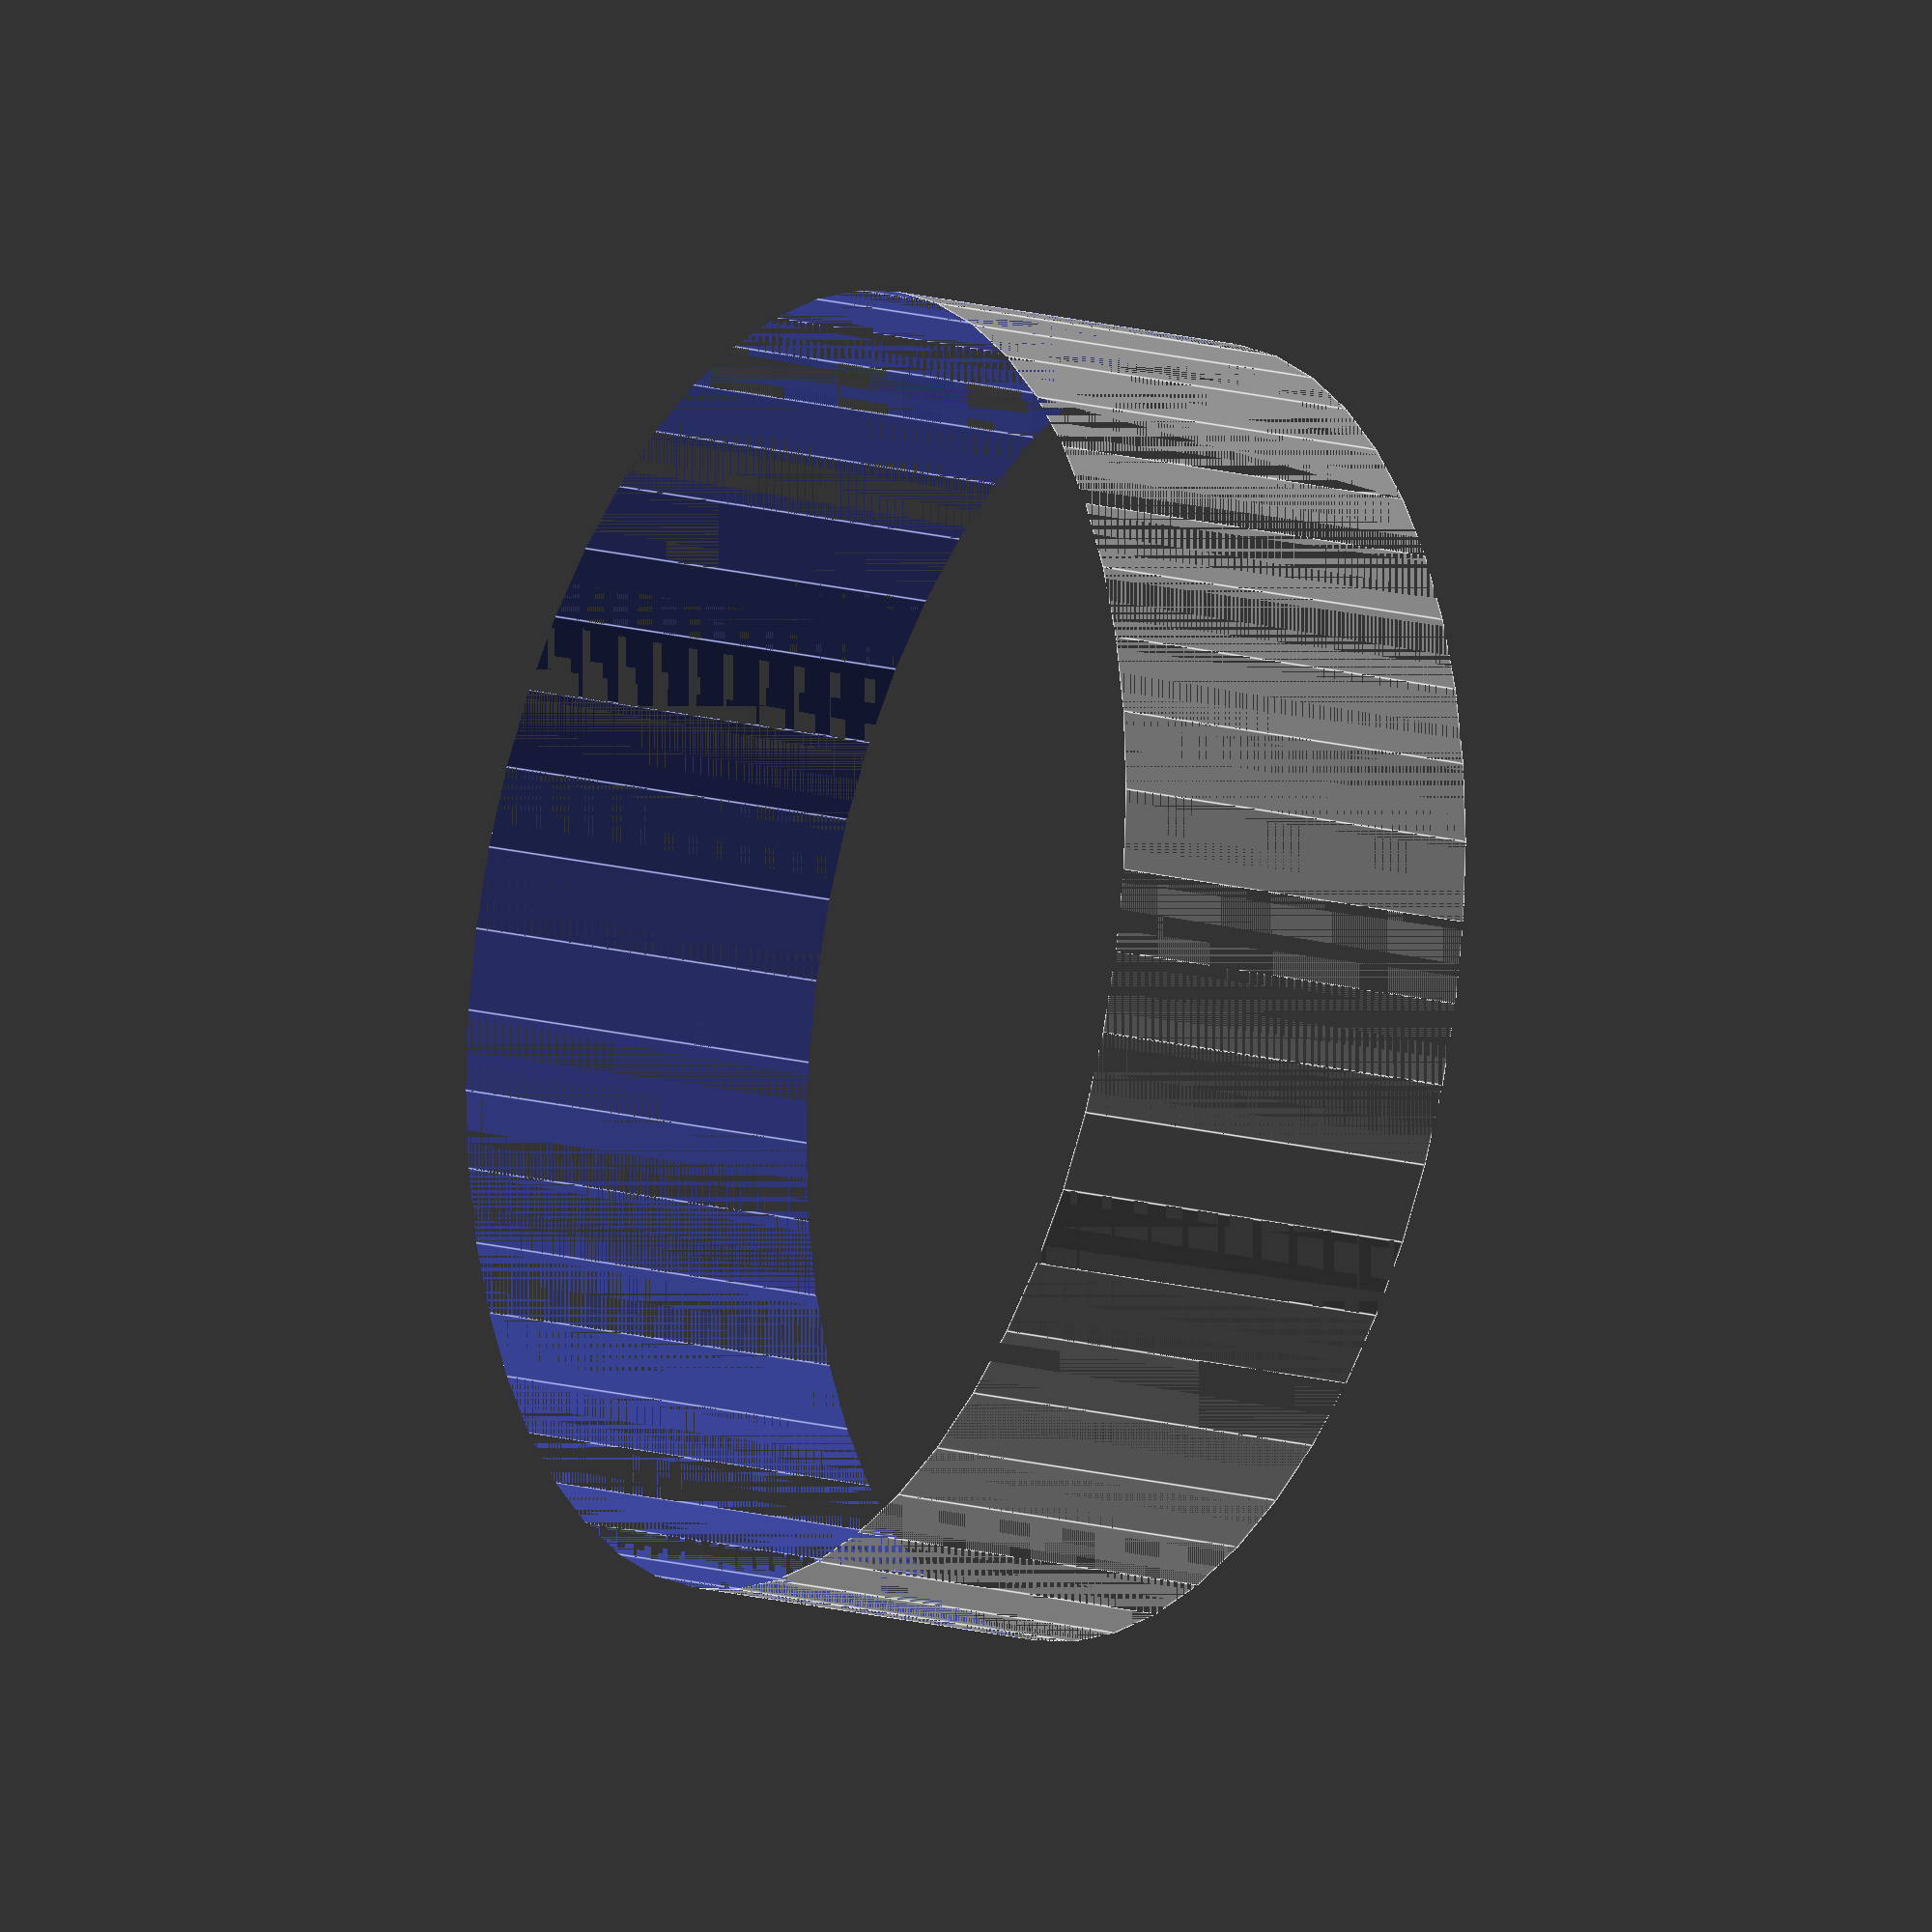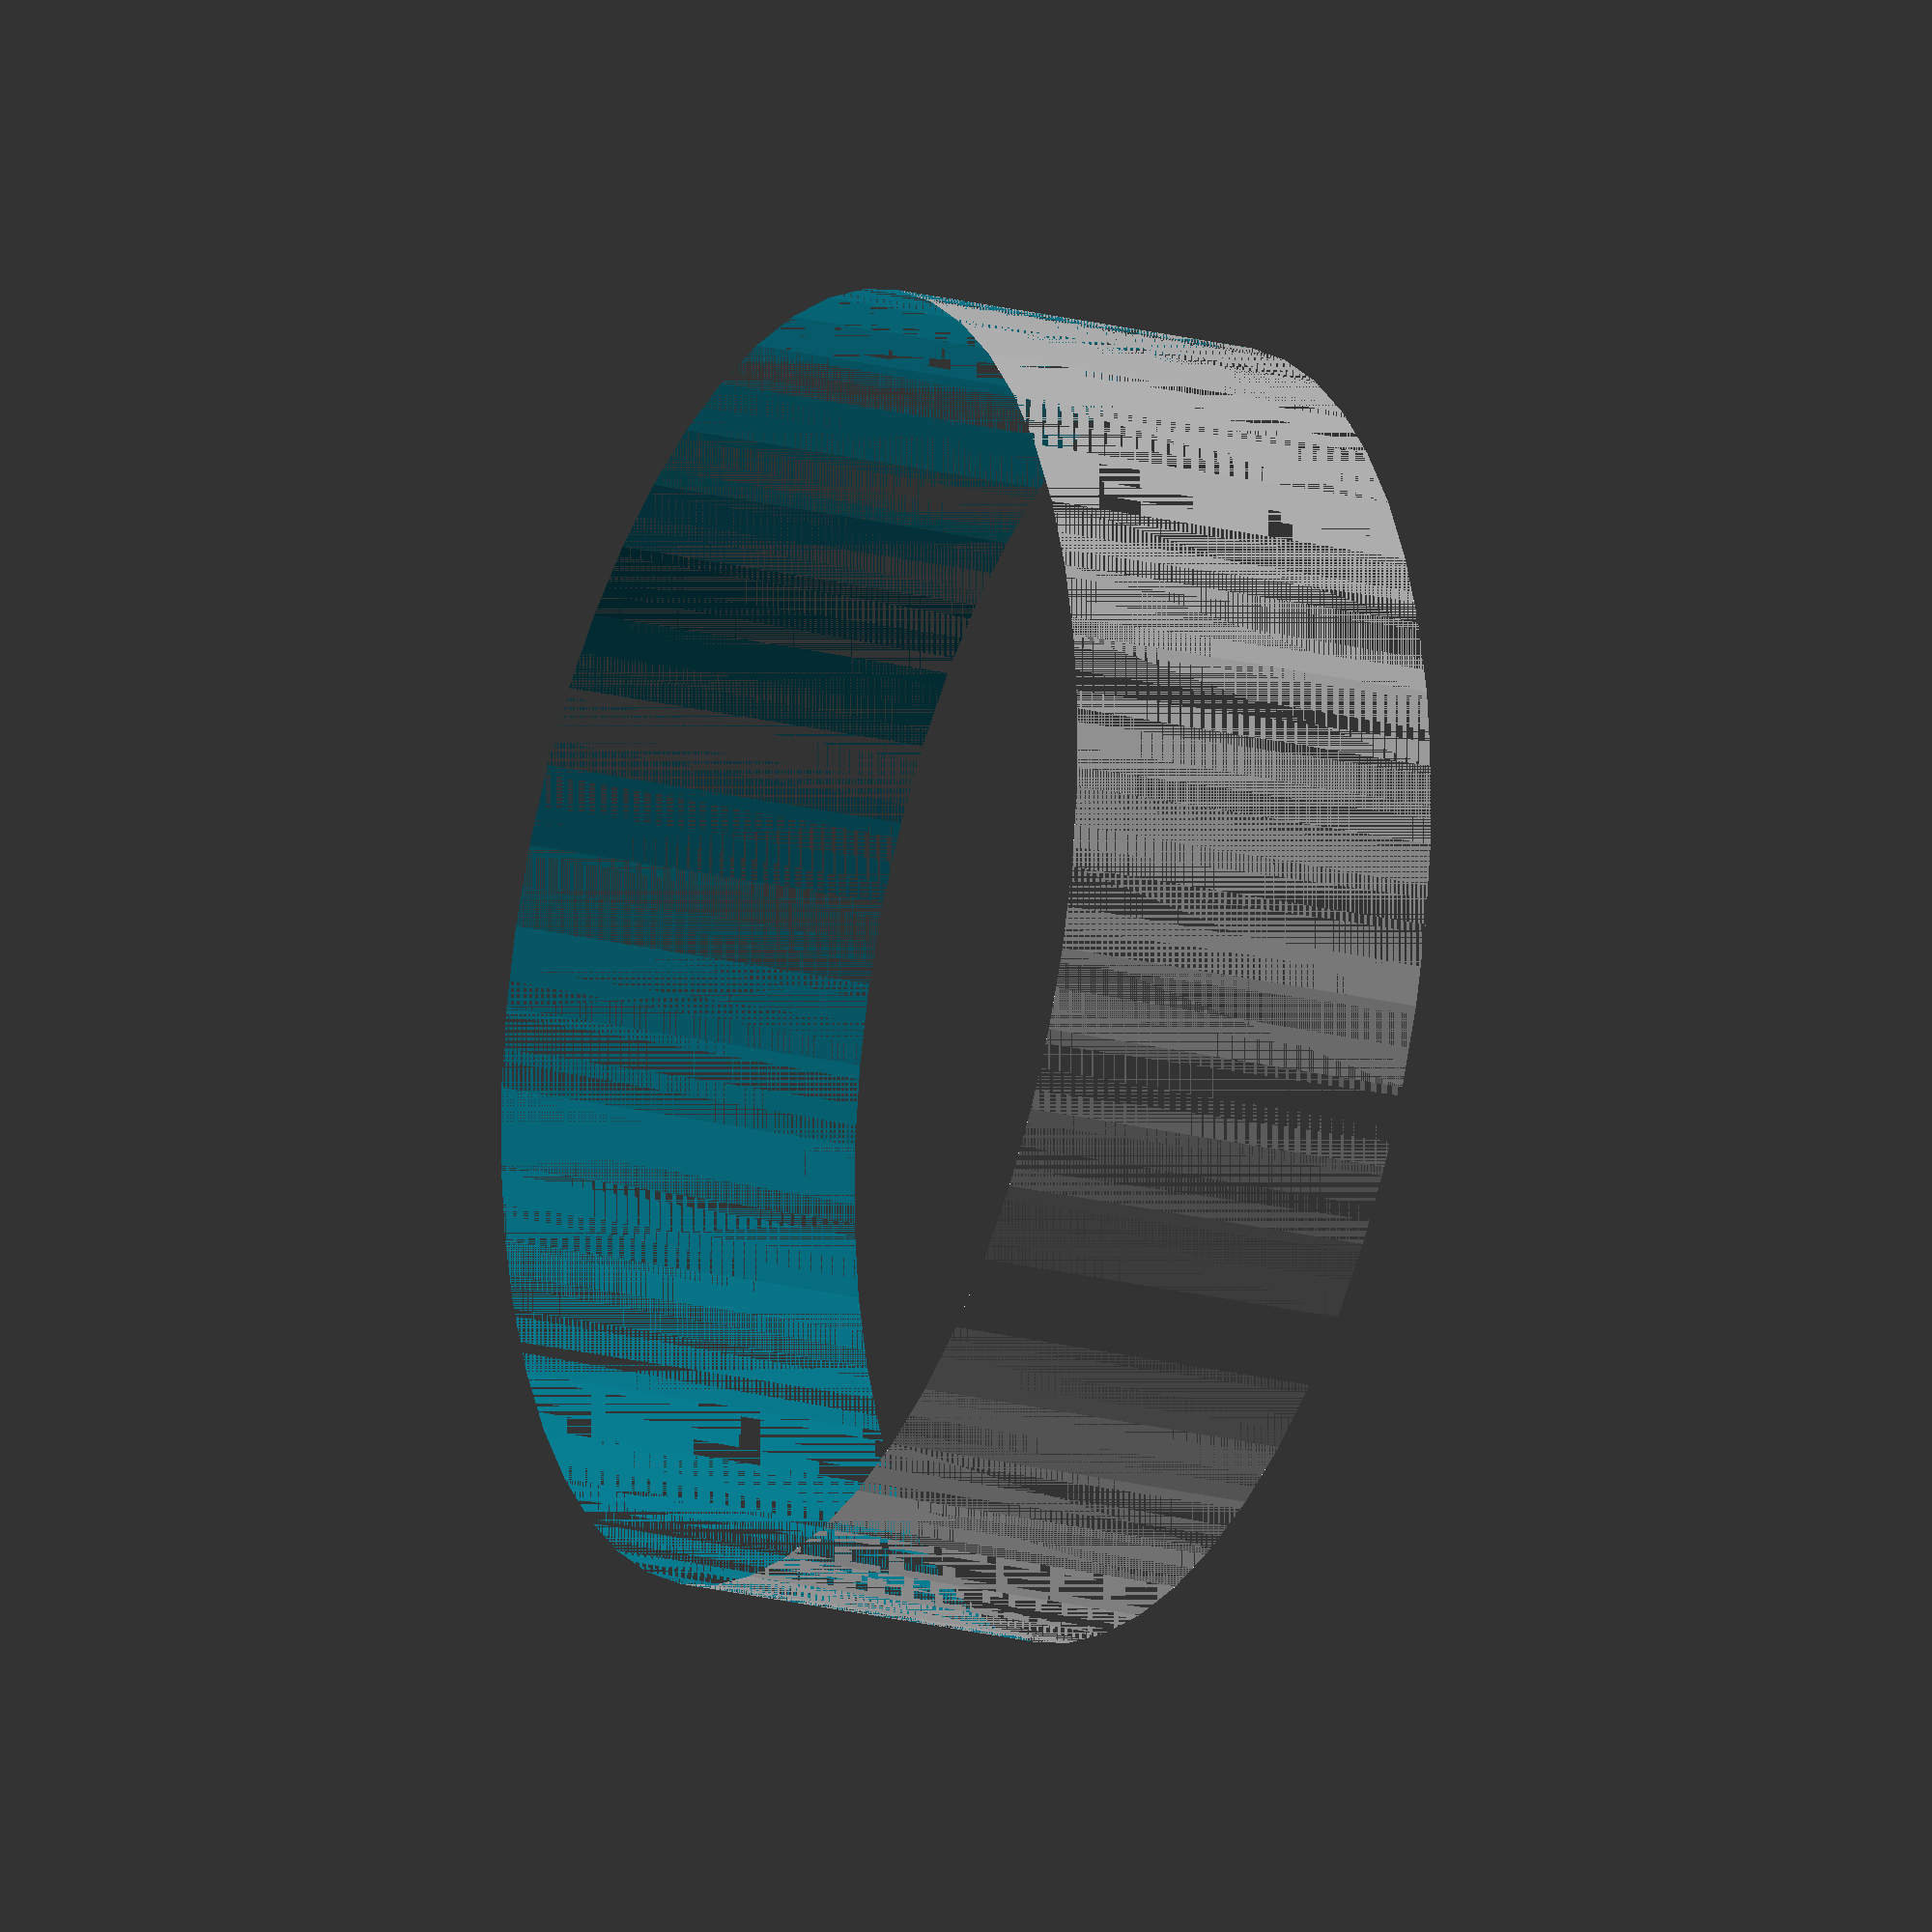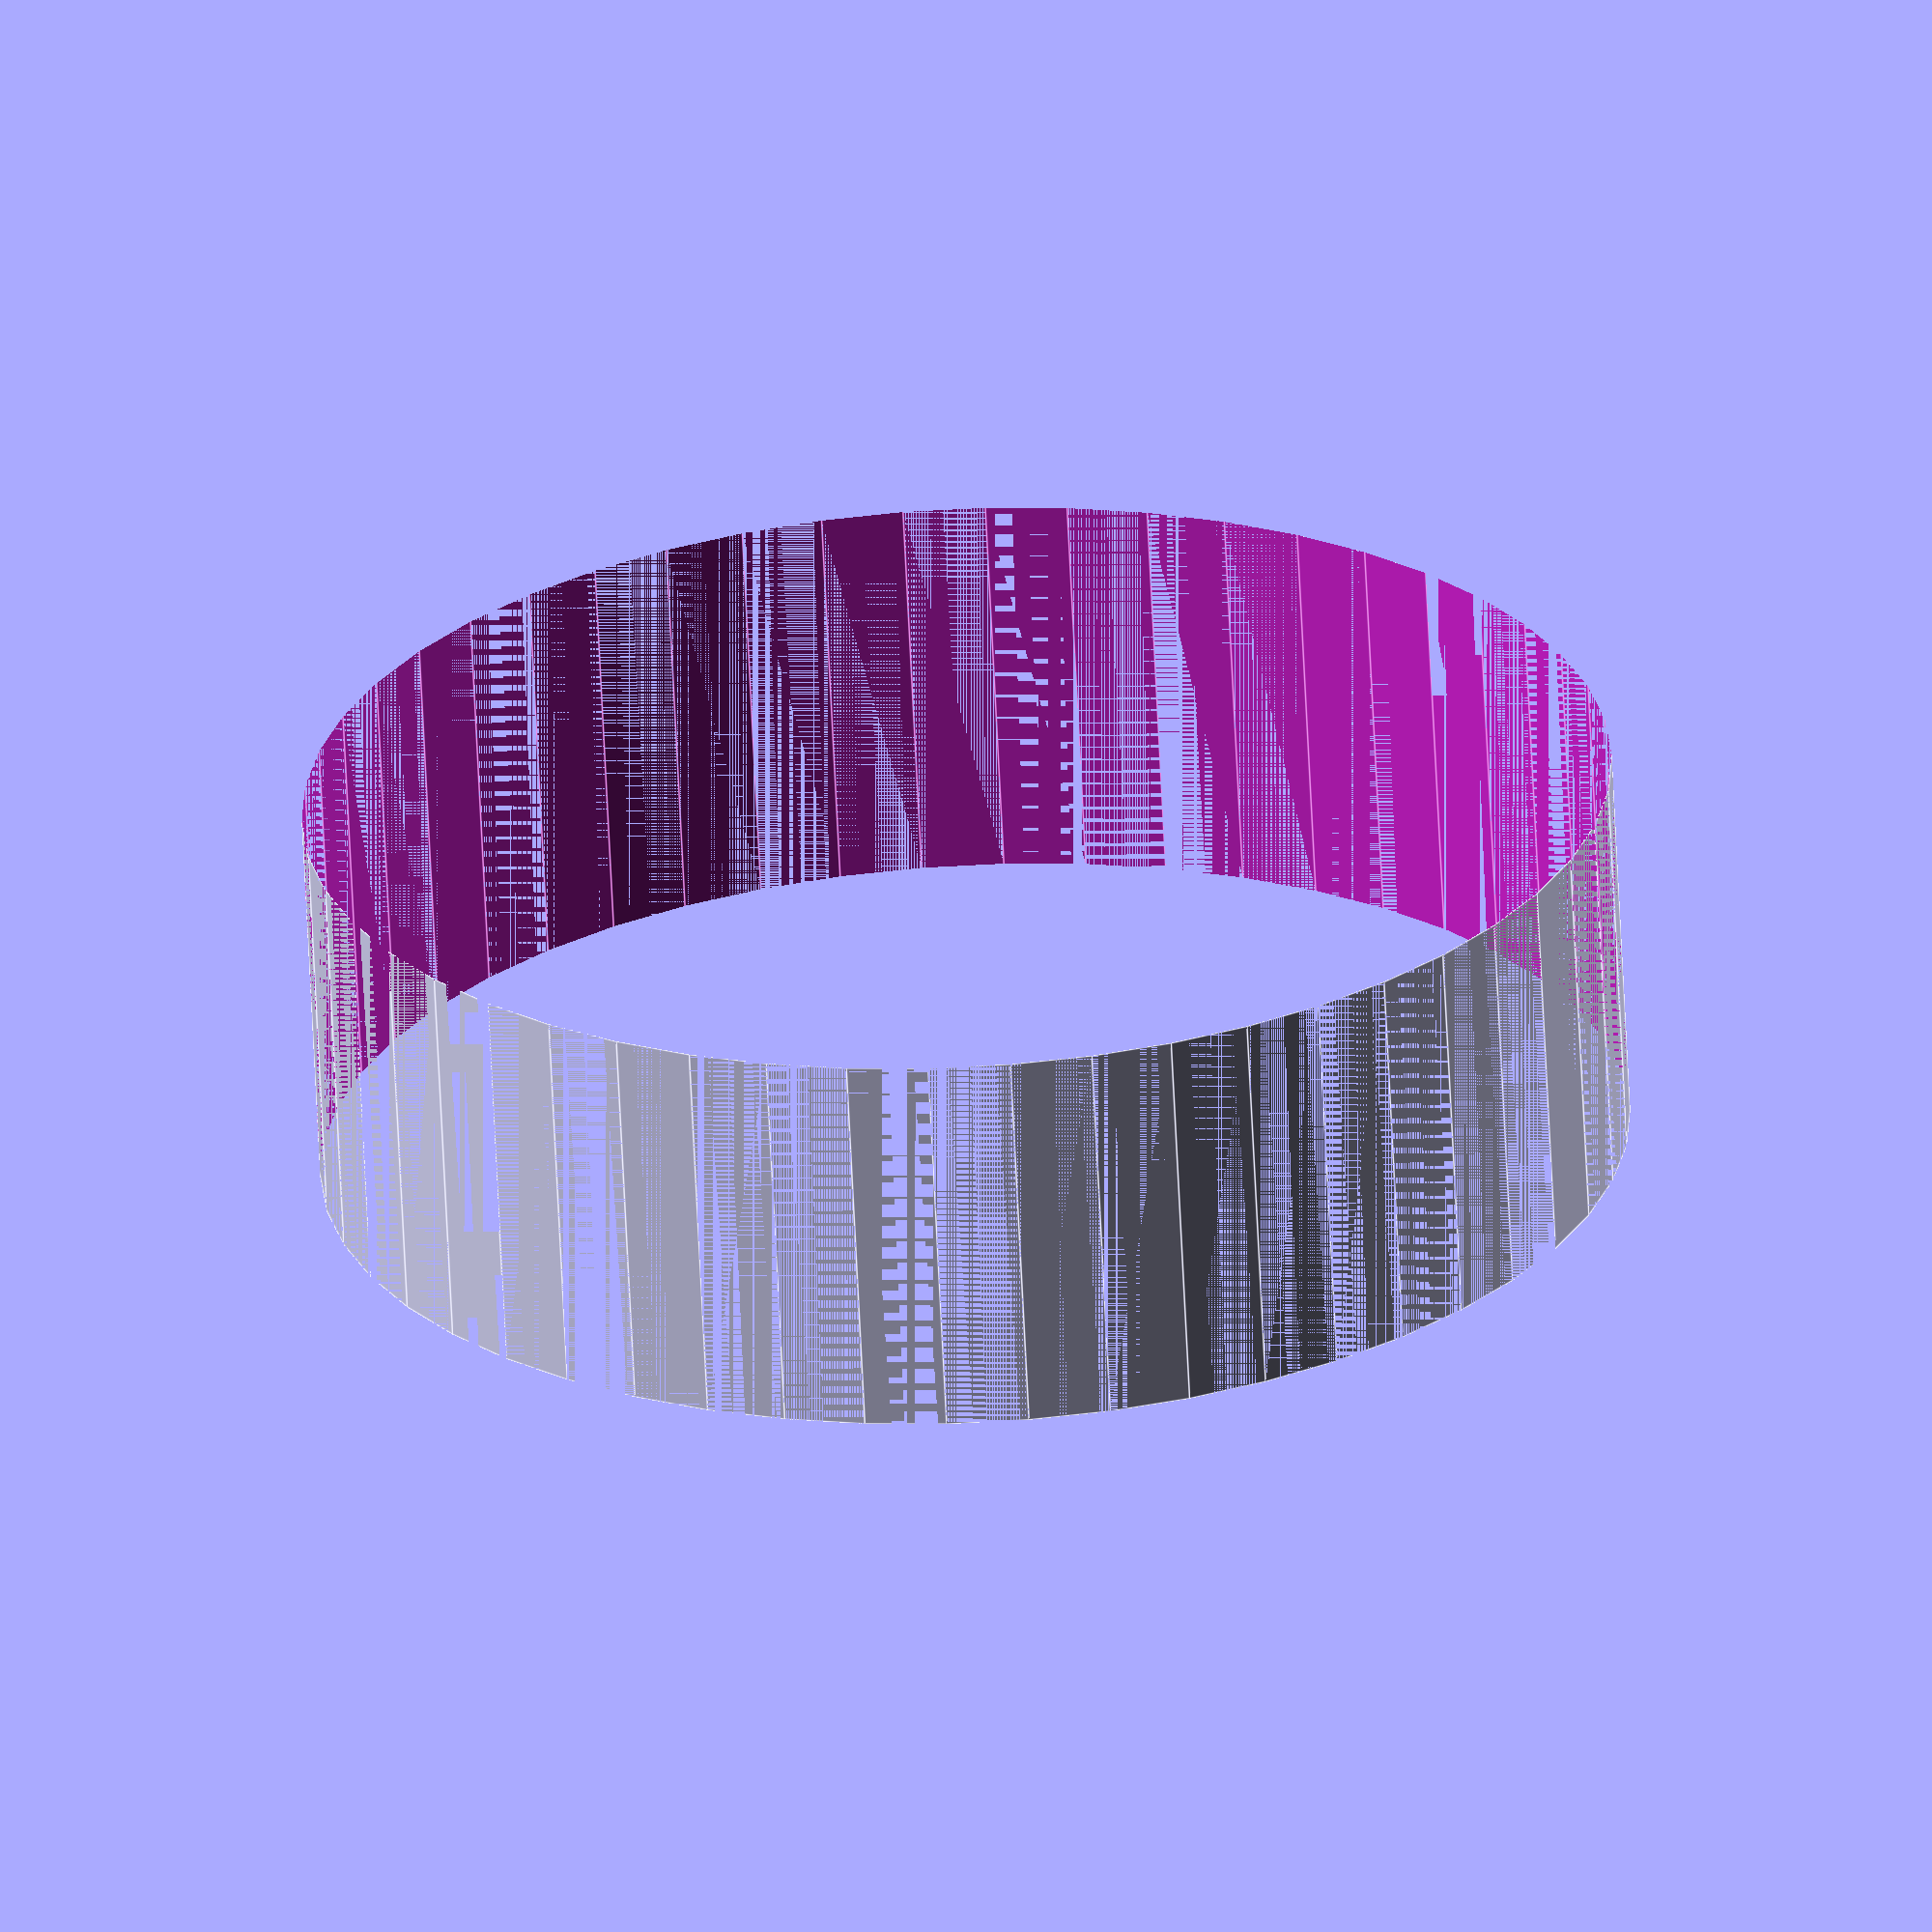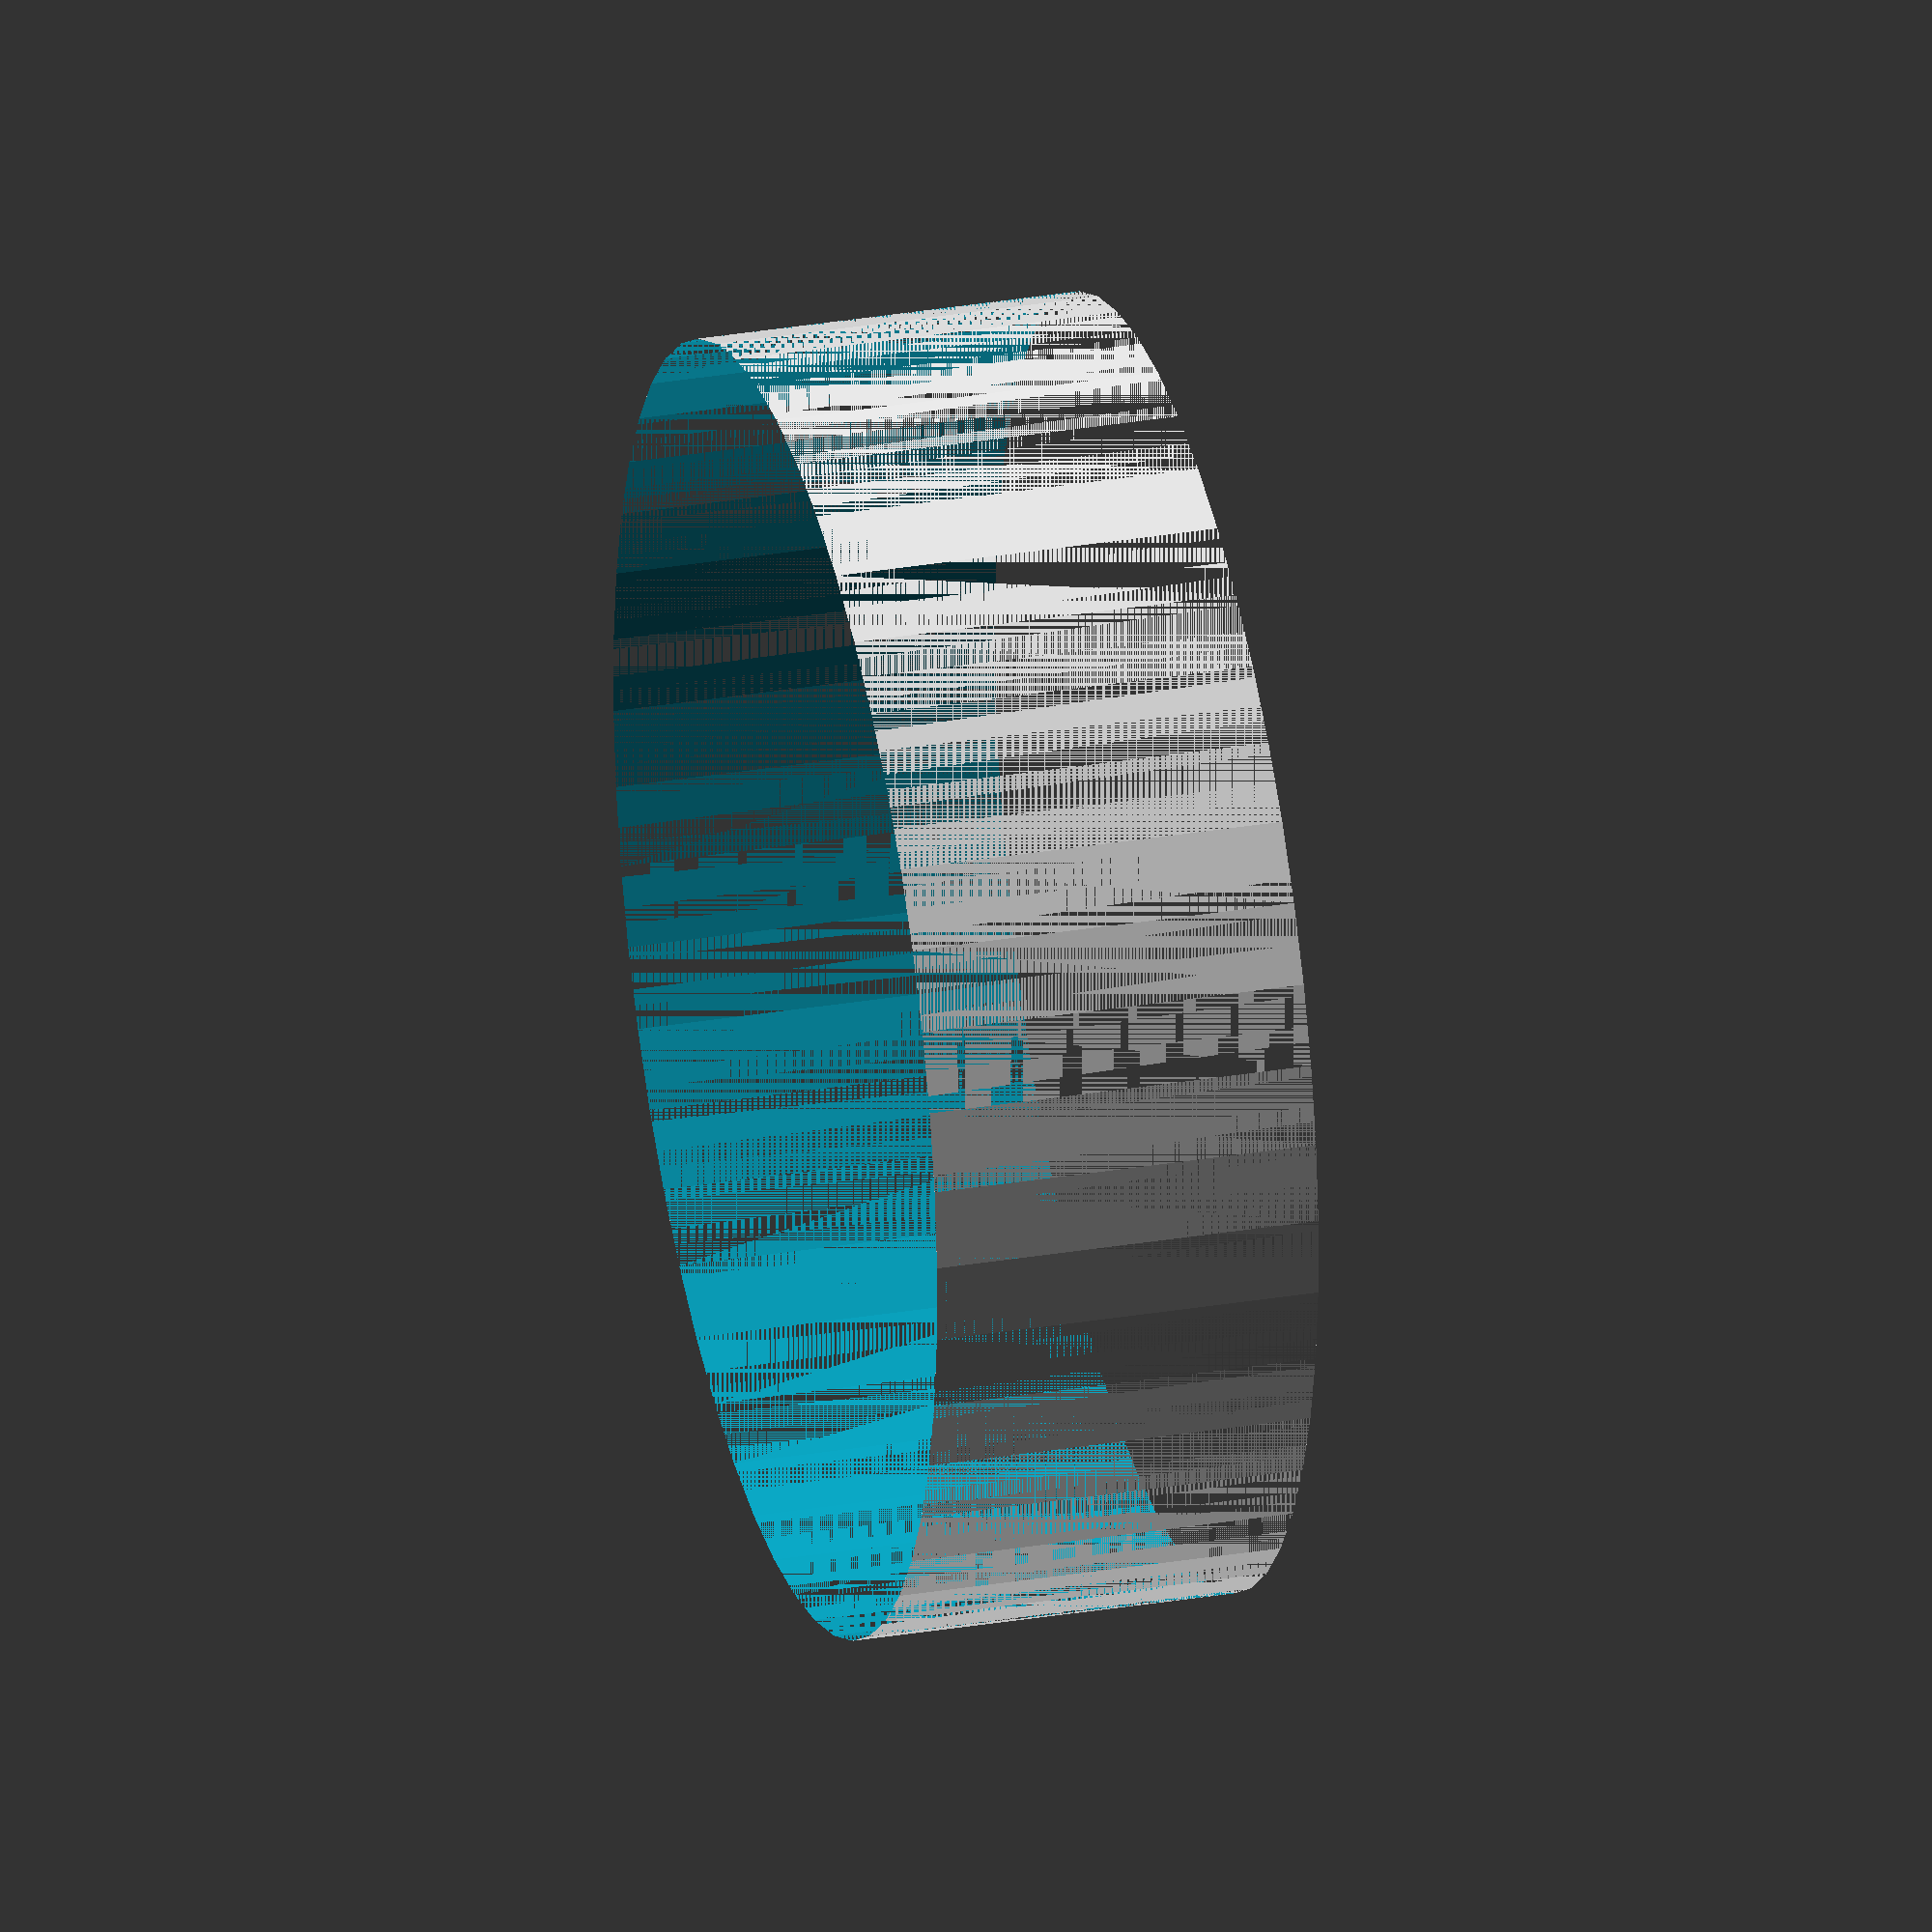
<openscad>
$fn = 50;


difference() {
	union() {
		translate(v = [0, 0, -3.0000000000]) {
			cylinder(h = 6, r = 10.0000000000);
		}
	}
	union() {
		translate(v = [0, 0, -100.0000000000]) {
			cylinder(h = 200, r = 10);
		}
	}
}
</openscad>
<views>
elev=15.4 azim=216.0 roll=239.8 proj=o view=edges
elev=199.6 azim=74.9 roll=296.1 proj=o view=wireframe
elev=64.8 azim=265.3 roll=2.7 proj=o view=edges
elev=330.7 azim=32.8 roll=75.7 proj=o view=solid
</views>
